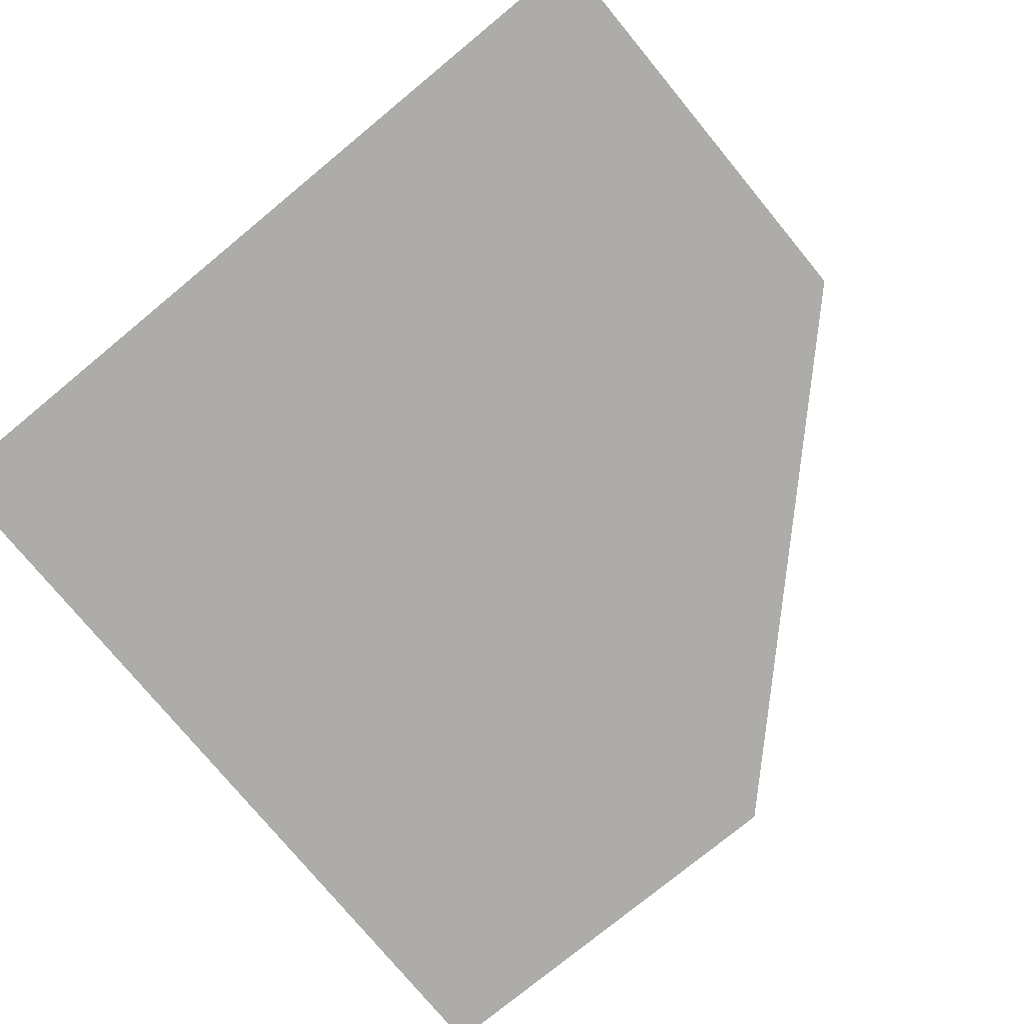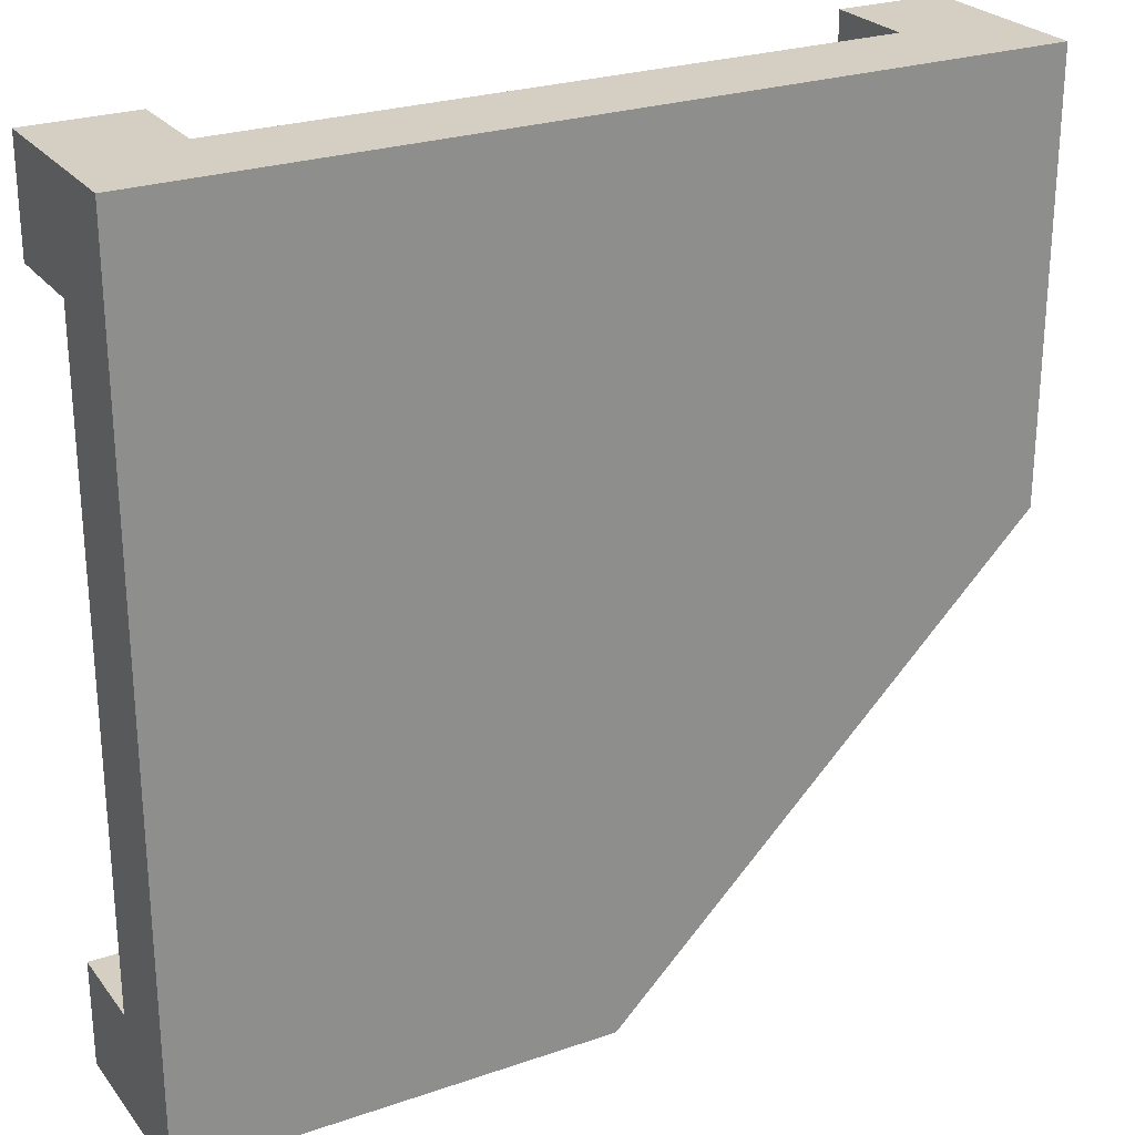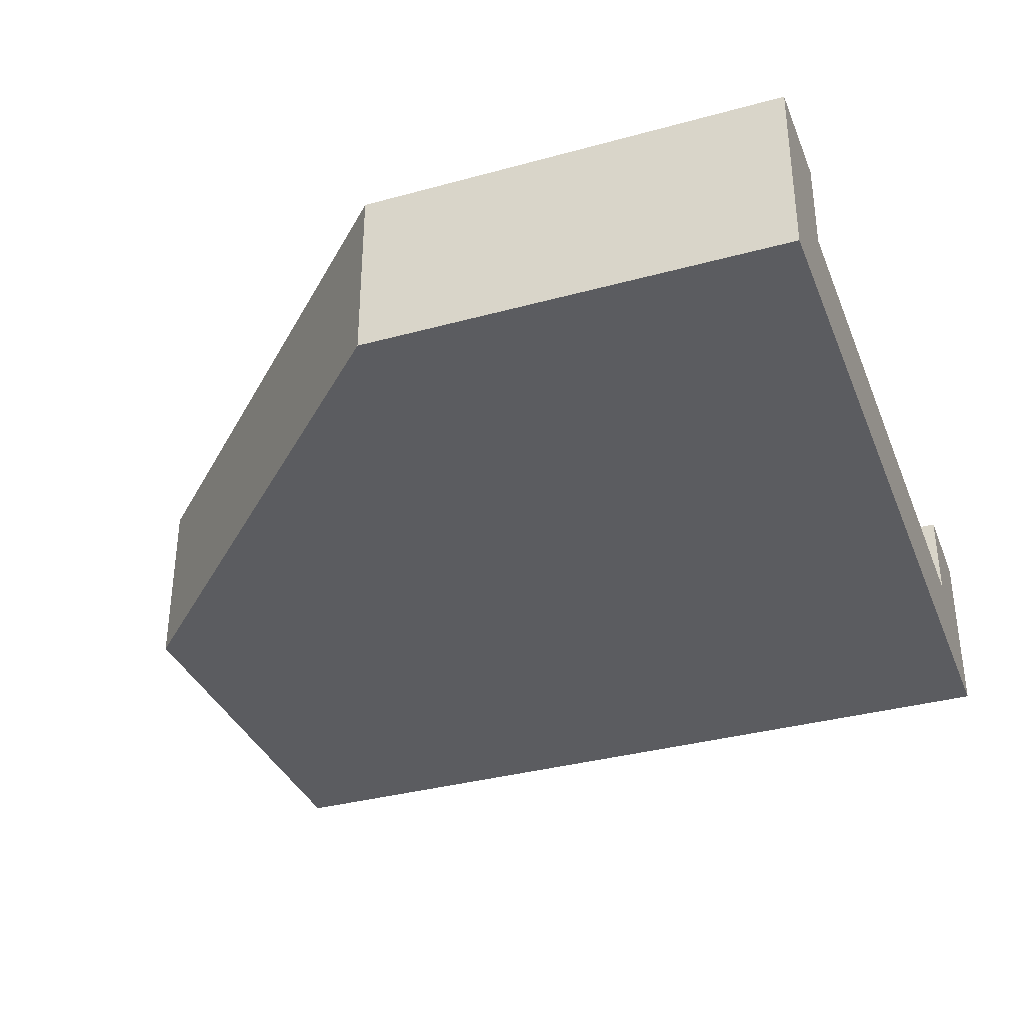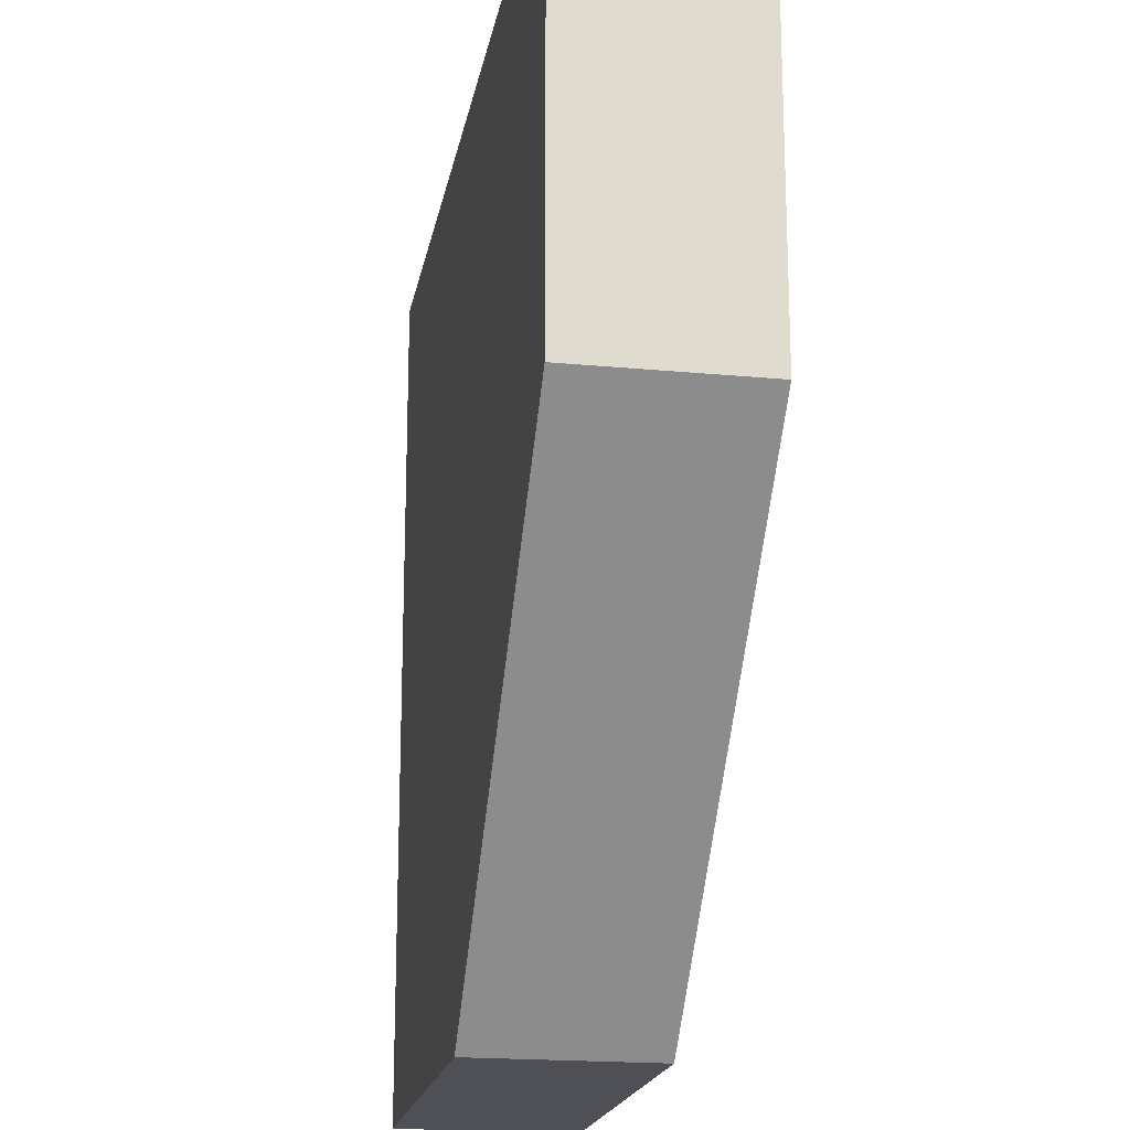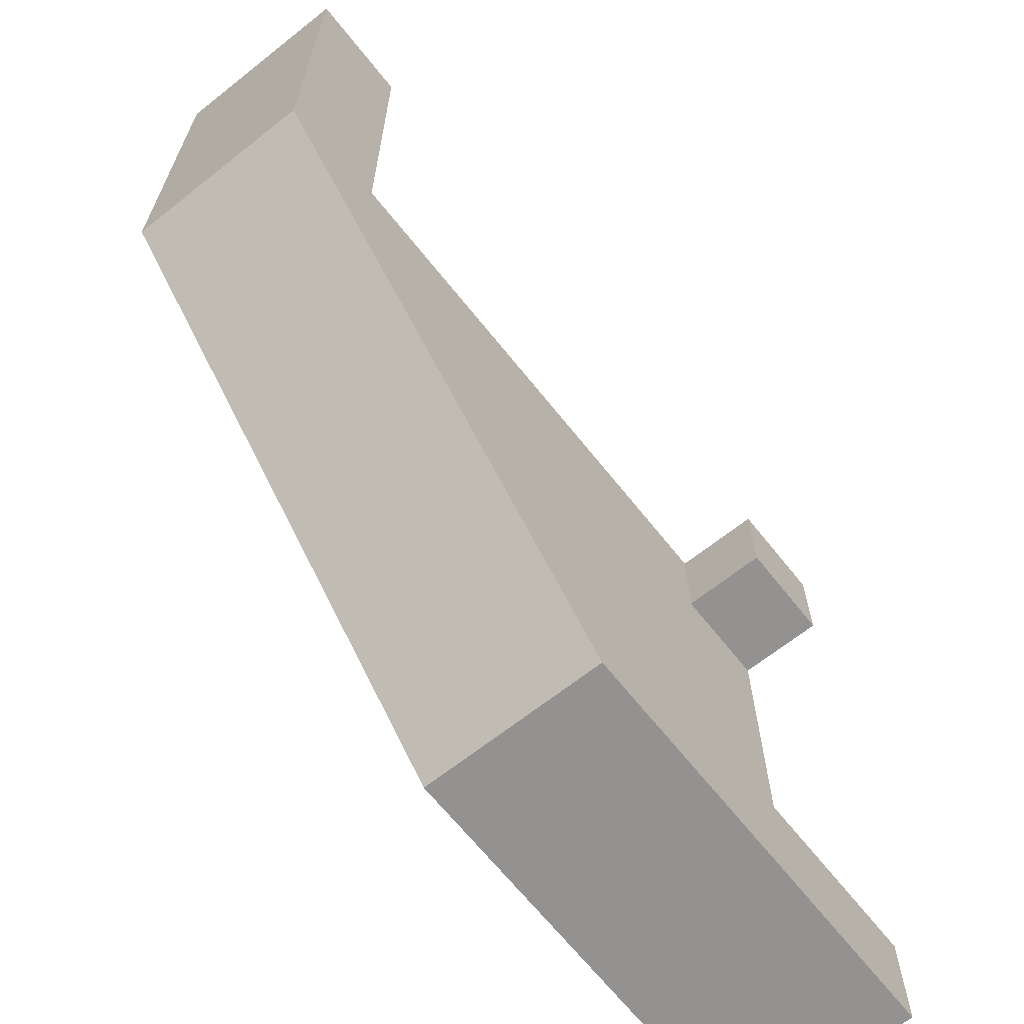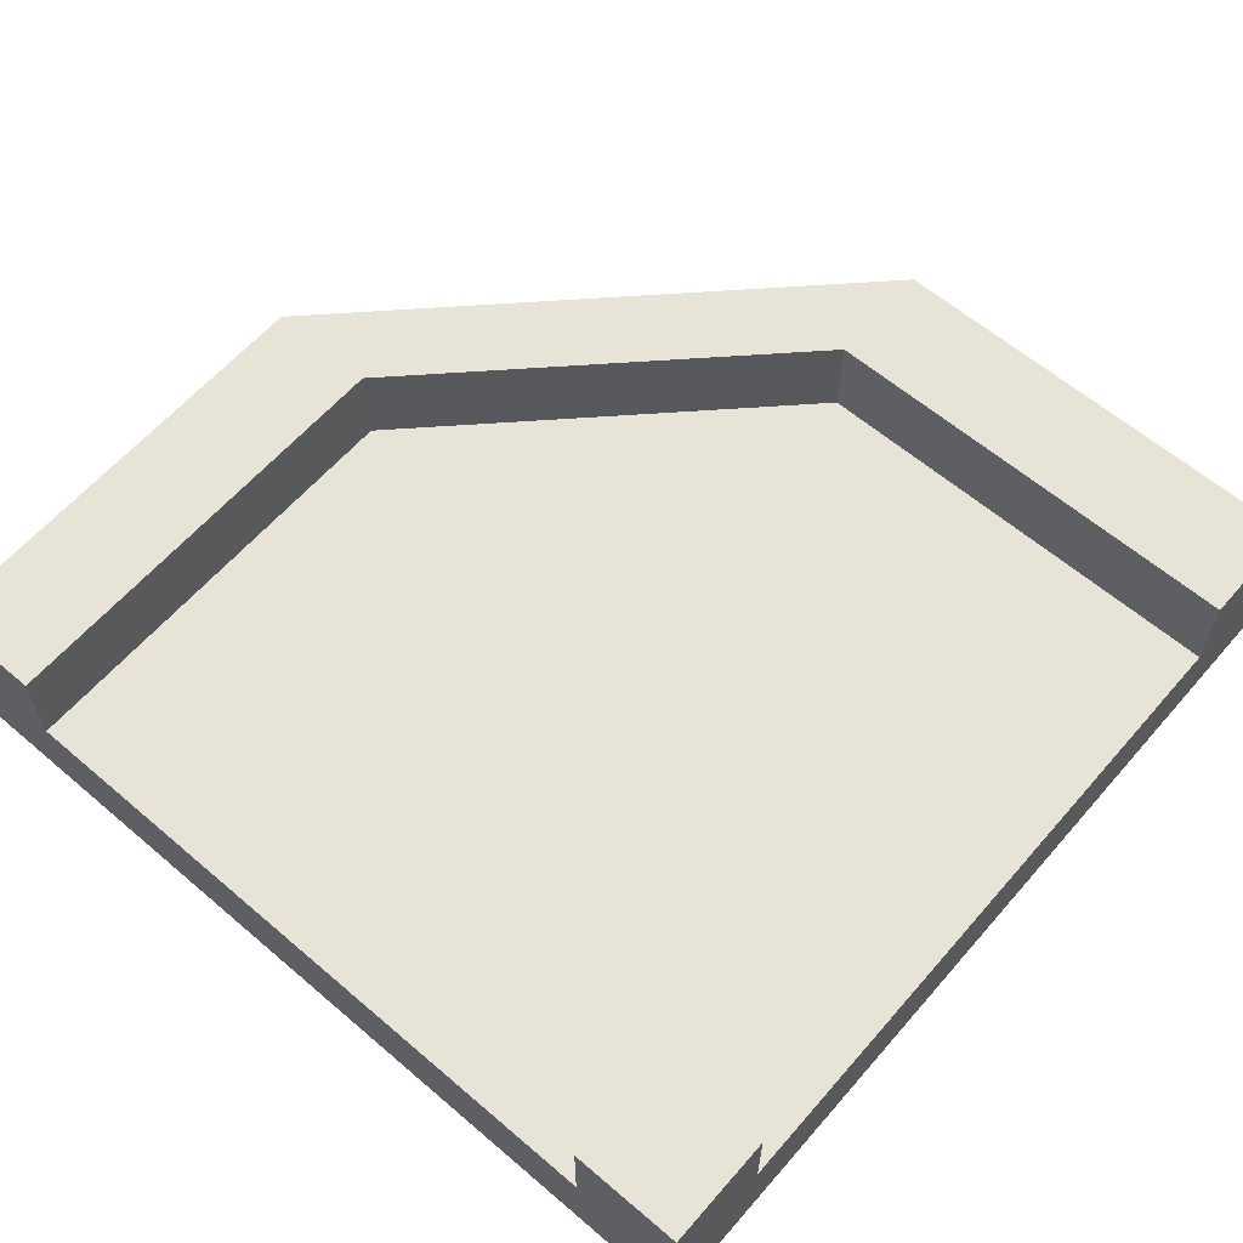
<metadata>
{"format":"obj","ext":"obj","renderer":"f3d","projection":"perspective","resolution":1024,"background":"white","views":[{"elev":-76.7,"azim":39.5,"up":"+Y"},{"elev":25.6,"azim":-28.8,"up":"+Z"},{"elev":-35.2,"azim":-160.0,"up":"+Y"},{"elev":-19.4,"azim":79.9,"up":"+Z"},{"elev":-66.5,"azim":128.5,"up":"+Z"},{"elev":61.7,"azim":-49.1,"up":"+Y"}]}
</metadata>
<code>
g building_006
v -0.125 0.1062 0.5
v -0.125 0.2125 0.5
v -0.125 0.1062 1
v -0.125 0.2125 1
v -0.5 0.1062 0.125
v -0.5 0.2125 0.125
v -1 0.2125 1
v -0.875 0.1062 1
v -1 0 1
v -0.875 0.2125 1
v 0 0 1
v 0 0.2125 1
v -1 0.1062 0.875
v -0.875 0.1062 0.875
v -1 0.2125 0.875
v -0.875 0.2125 0.875
v -1 0.1062 0.125
v -1 0.2125 0.125
v 0 0.2125 0.5
v 0 1.083e-15 0.5
v -1 0 0
v -0.5 5.414e-16 0
v -1 0.2125 0
v -0.5 0.2125 0
f 3 2 1
f 2 3 4
f 2 5 1
f 5 2 6
f 9 8 7
f 8 9 3
f 7 8 10
f 11 3 9
f 3 11 12
f 3 12 4
f 15 14 13
f 14 15 16
f 6 17 5
f 17 6 18
f 12 20 19
f 20 12 11
f 10 14 16
f 14 10 8
f 23 22 21
f 22 23 24
f 24 20 22
f 20 24 19
f 21 17 23
f 17 21 9
f 17 9 13
f 13 9 15
f 15 9 7
f 18 23 17
f 17 14 5
f 14 17 13
f 8 5 14
f 3 5 8
f 5 3 1
f 15 10 16
f 10 15 7
f 9 20 11
f 20 9 22
f 22 9 21
f 19 2 12
f 2 19 24
f 2 24 6
f 6 24 23
f 6 23 18
f 4 12 2

</code>
